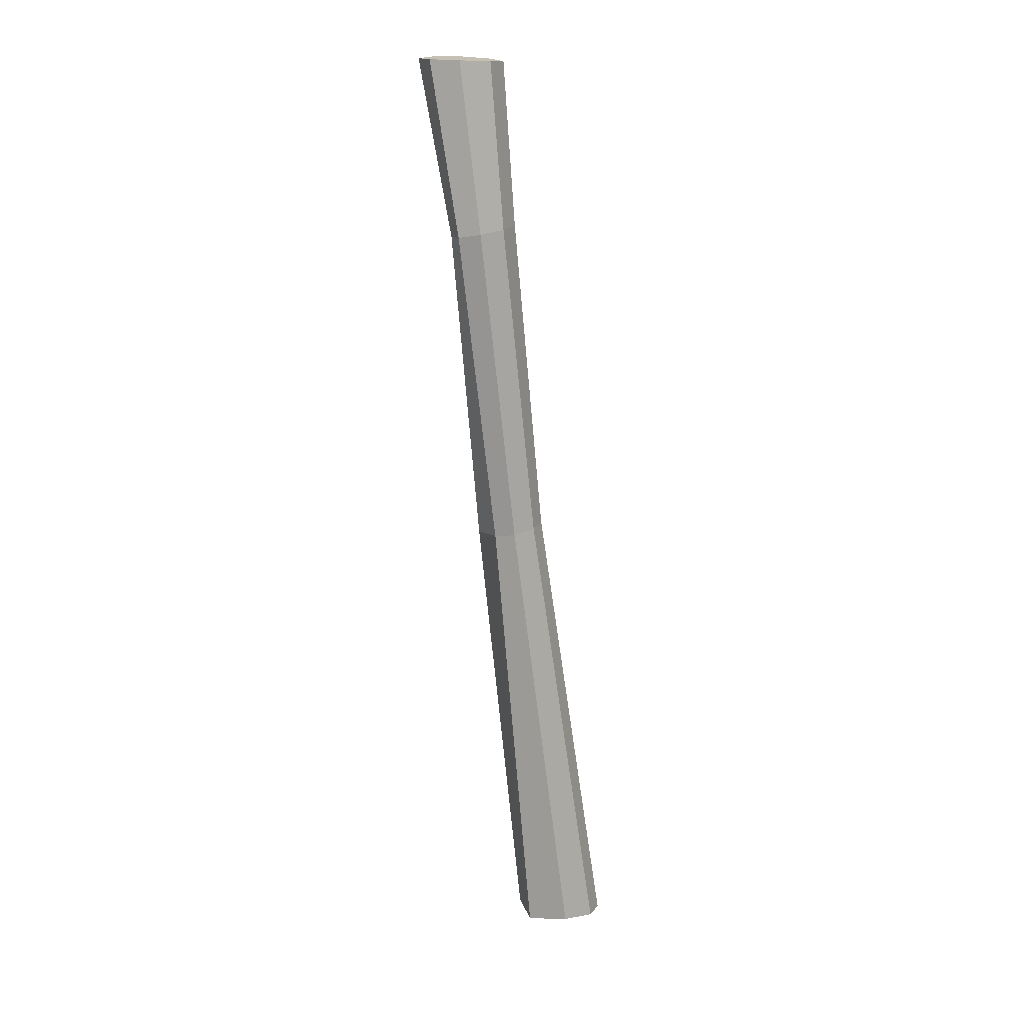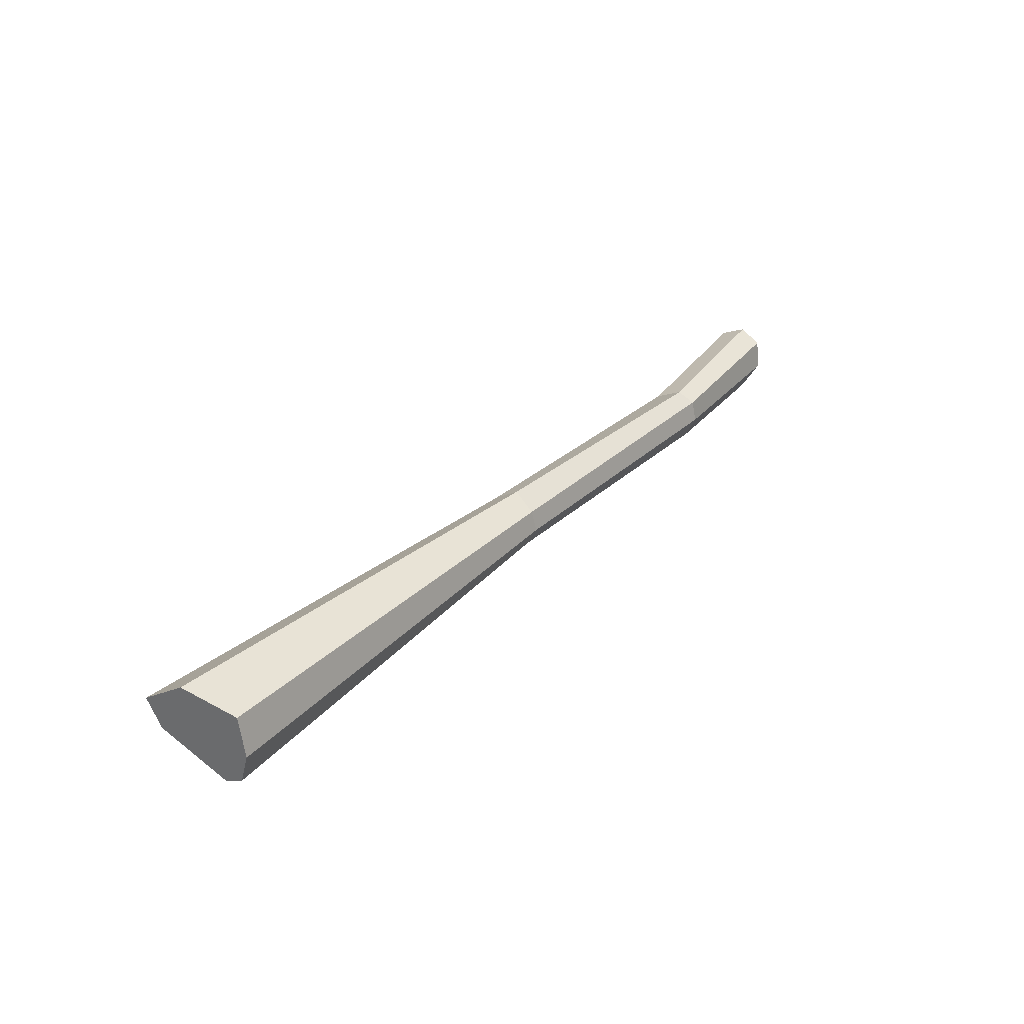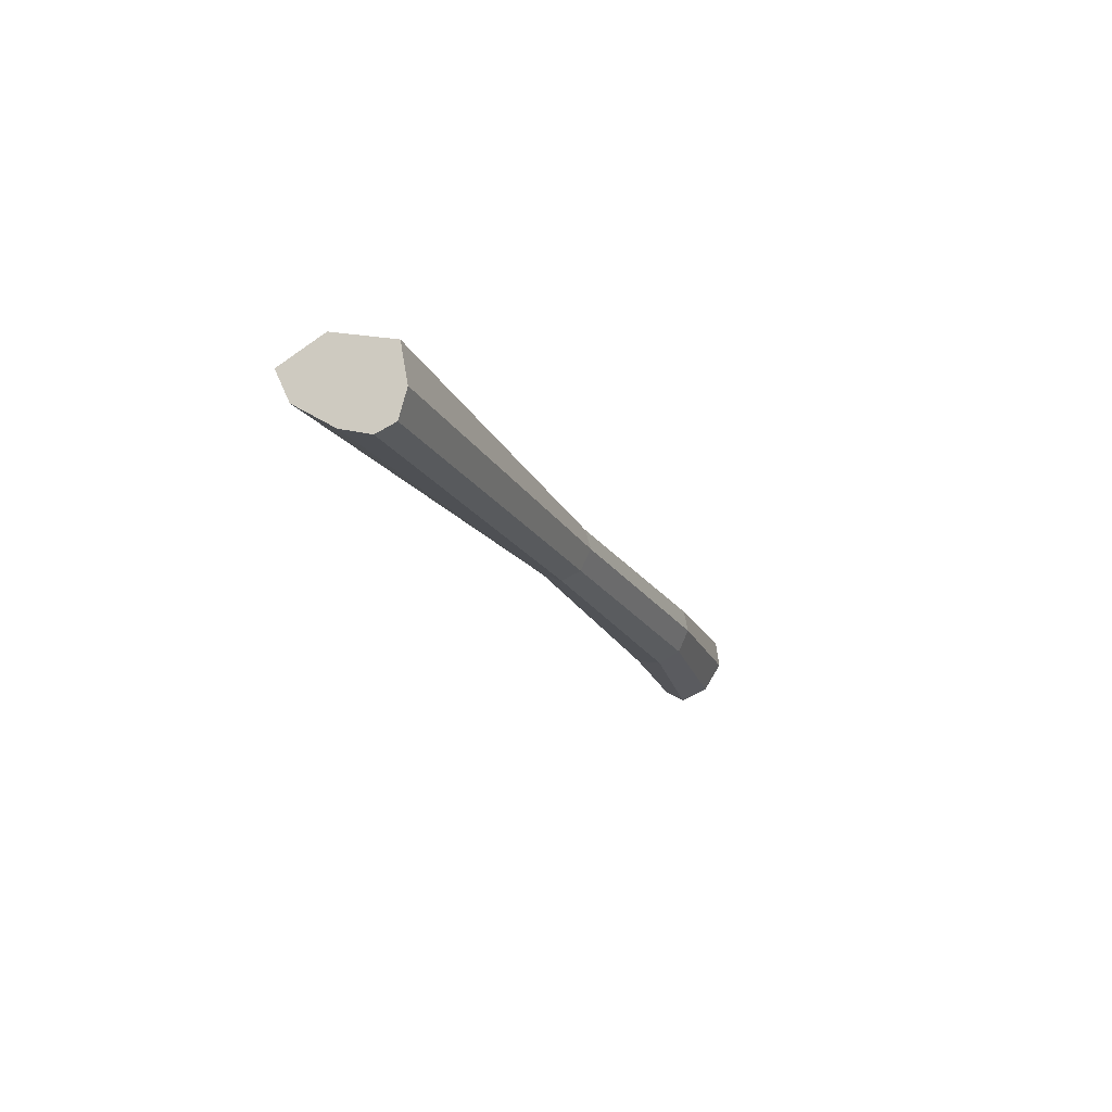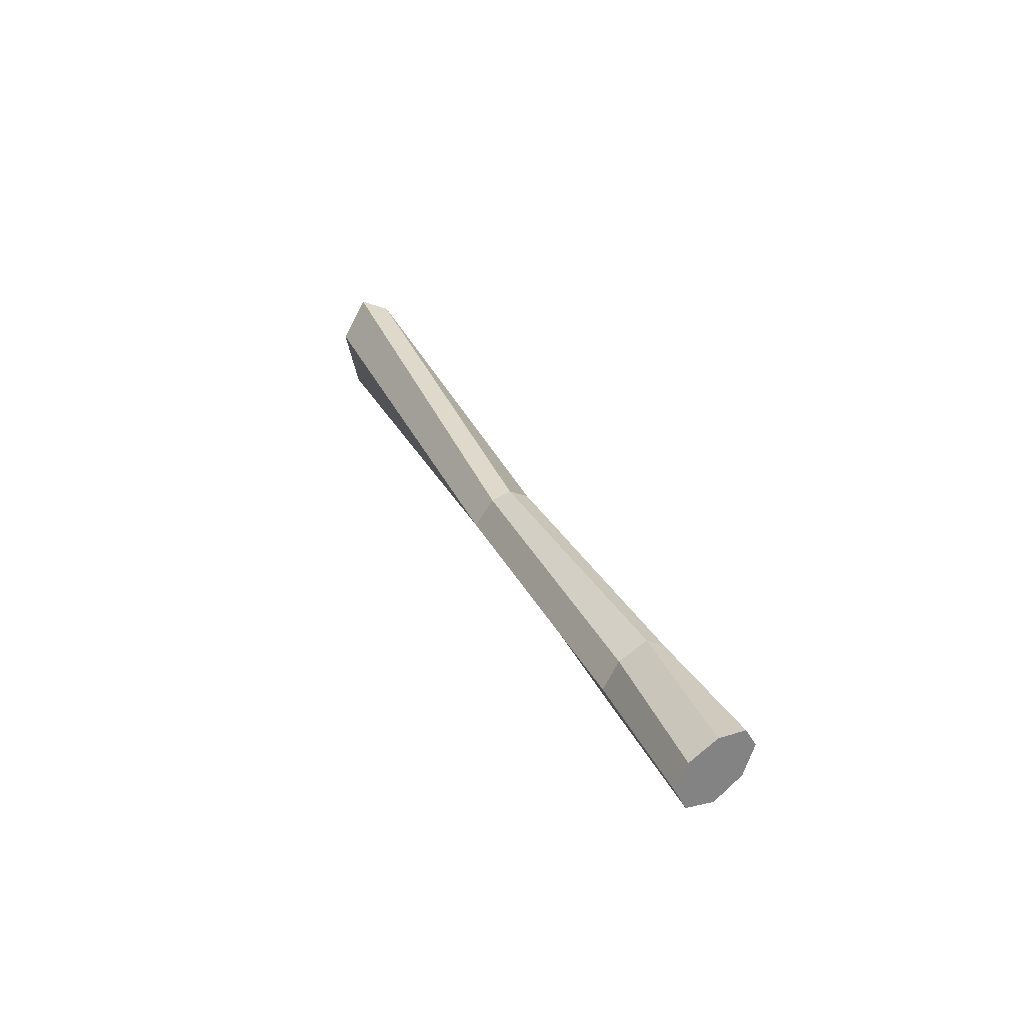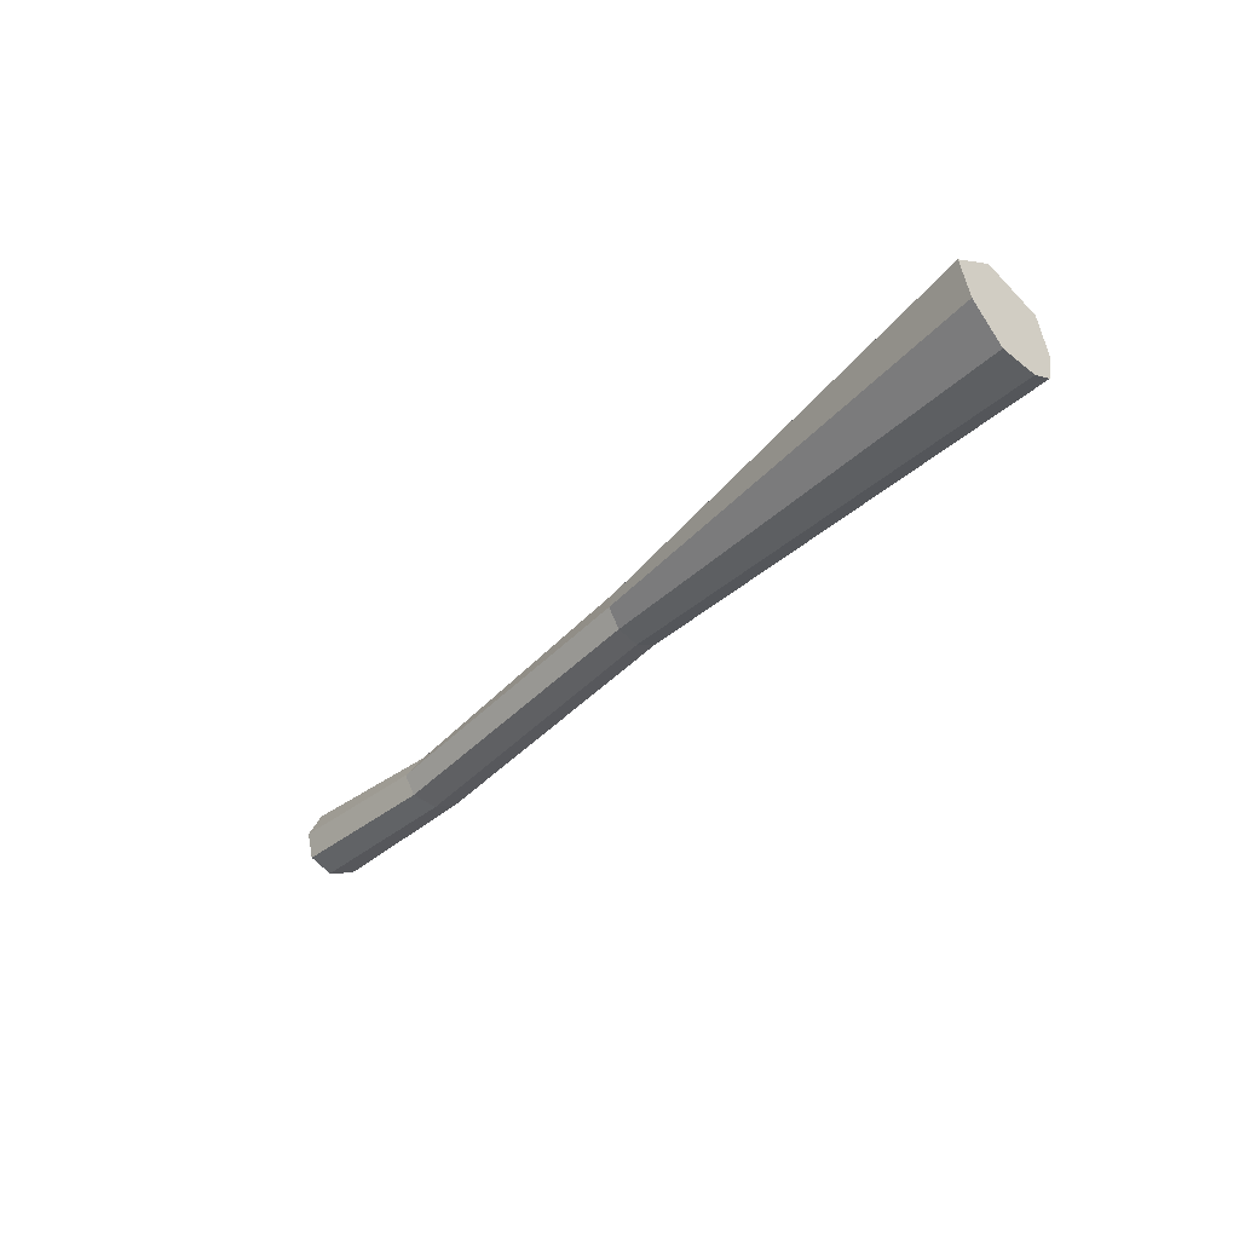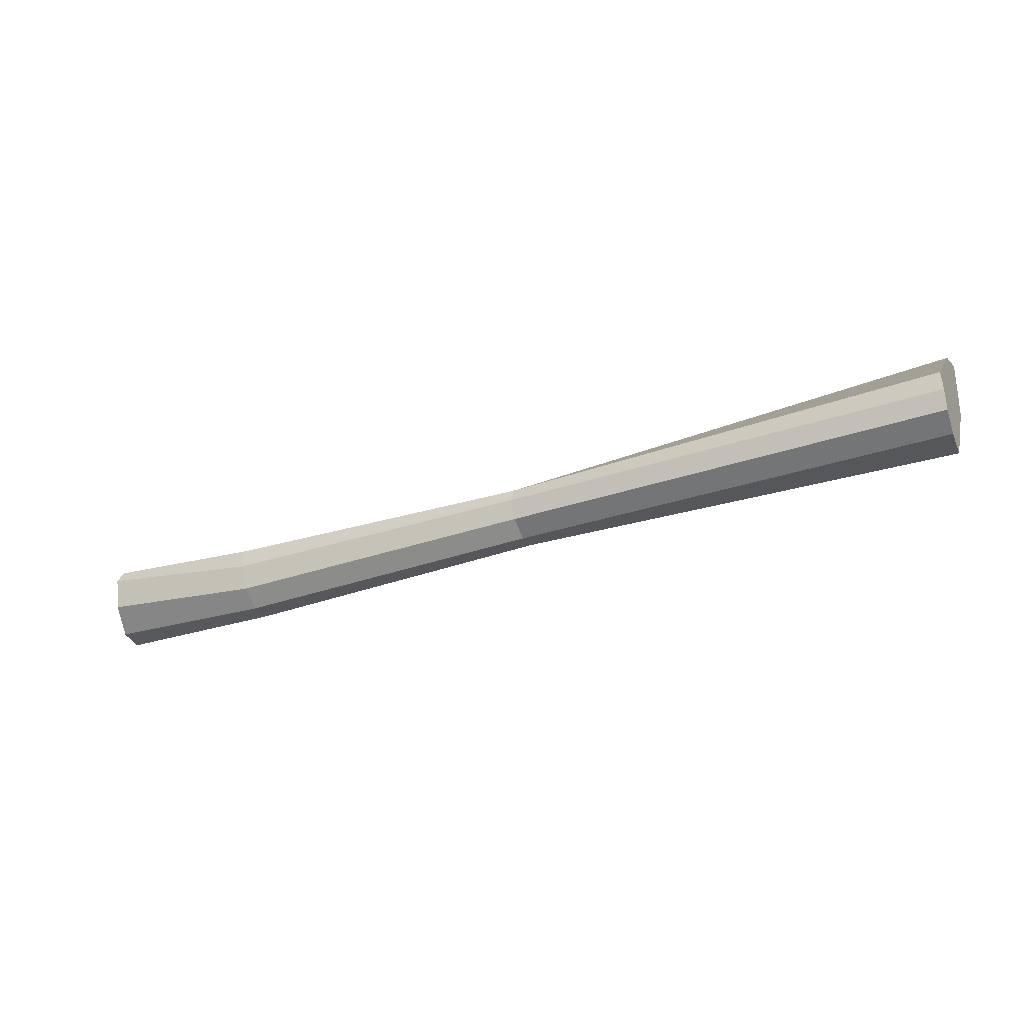
<metadata>
{"format":"obj","ext":"obj","renderer":"f3d","projection":"perspective","resolution":1024,"background":"white","views":[{"elev":-72.3,"azim":96.9,"up":"+Y"},{"elev":31.4,"azim":-53.6,"up":"+Z"},{"elev":-17.0,"azim":-69.5,"up":"+Z"},{"elev":30.1,"azim":69.2,"up":"+Y"},{"elev":-37.3,"azim":-127.7,"up":"+Z"},{"elev":-39.8,"azim":-157.3,"up":"+Y"}]}
</metadata>
<code>
o wood-block-08
v 0.987 0.165 -0.1984
v -0.07375 0.1651 -0.1656
v -1.602 0.1063 -0.2029
v 1.519 0.2357 -0.2248
v -1.597 0.04231 -0.1739
v 1.529 0.1436 -0.1837
v -1.592 0.01894 -0.07883
v 1.548 0.08763 -0.0856
v -1.588 0.04518 0.05402
v 1.562 0.1045 0.01125
v -1.618 0.2413 0.09401
v 1.566 0.1804 0.05094
v -1.636 0.3807 0.003923
v 1.562 0.2662 0.01125
v -1.627 0.3367 -0.09545
v 1.548 0.3164 -0.08562
v -1.599 0.212 -0.1718
v 1.529 0.3053 -0.1837
v 0.9855 0.08845 -0.1603
v -0.07539 0.09946 -0.1376
v 0.9833 0.05046 -0.08363
v -0.078 0.06198 -0.06928
v 0.9803 0.06393 -0.009123
v -0.07865 0.08138 -0.001133
v 0.9791 0.1266 0.01721
v -0.077 0.1487 0.05718
v 0.9835 0.2239 -0.03239
v -0.06914 0.2423 -0.003309
v 0.9887 0.2839 -0.1221
v -0.06955 0.265 -0.07065
v 0.9887 0.2485 -0.1836
v -0.07192 0.2308 -0.1378
f 20 19 21 22
f 11 26 28 13
f 1 4 6 19
f 3 2 20 5
f 28 27 29 30
f 19 6 8 21
f 22 21 23 24
f 13 28 30 15
f 21 8 10 23
f 7 22 24 9
f 30 29 31 32
f 23 10 12 25
f 24 23 25 26
f 15 30 32 17
f 25 12 14 27
f 9 24 26 11
f 32 31 1 2
f 27 14 16 29
f 6 4 18 16 14 12 10 8
f 17 32 2 3
f 29 16 18 31
f 5 20 22 7
f 26 25 27 28
f 31 18 4 1
f 3 5 7 9 11 13 15 17
f 2 1 19 20

</code>
